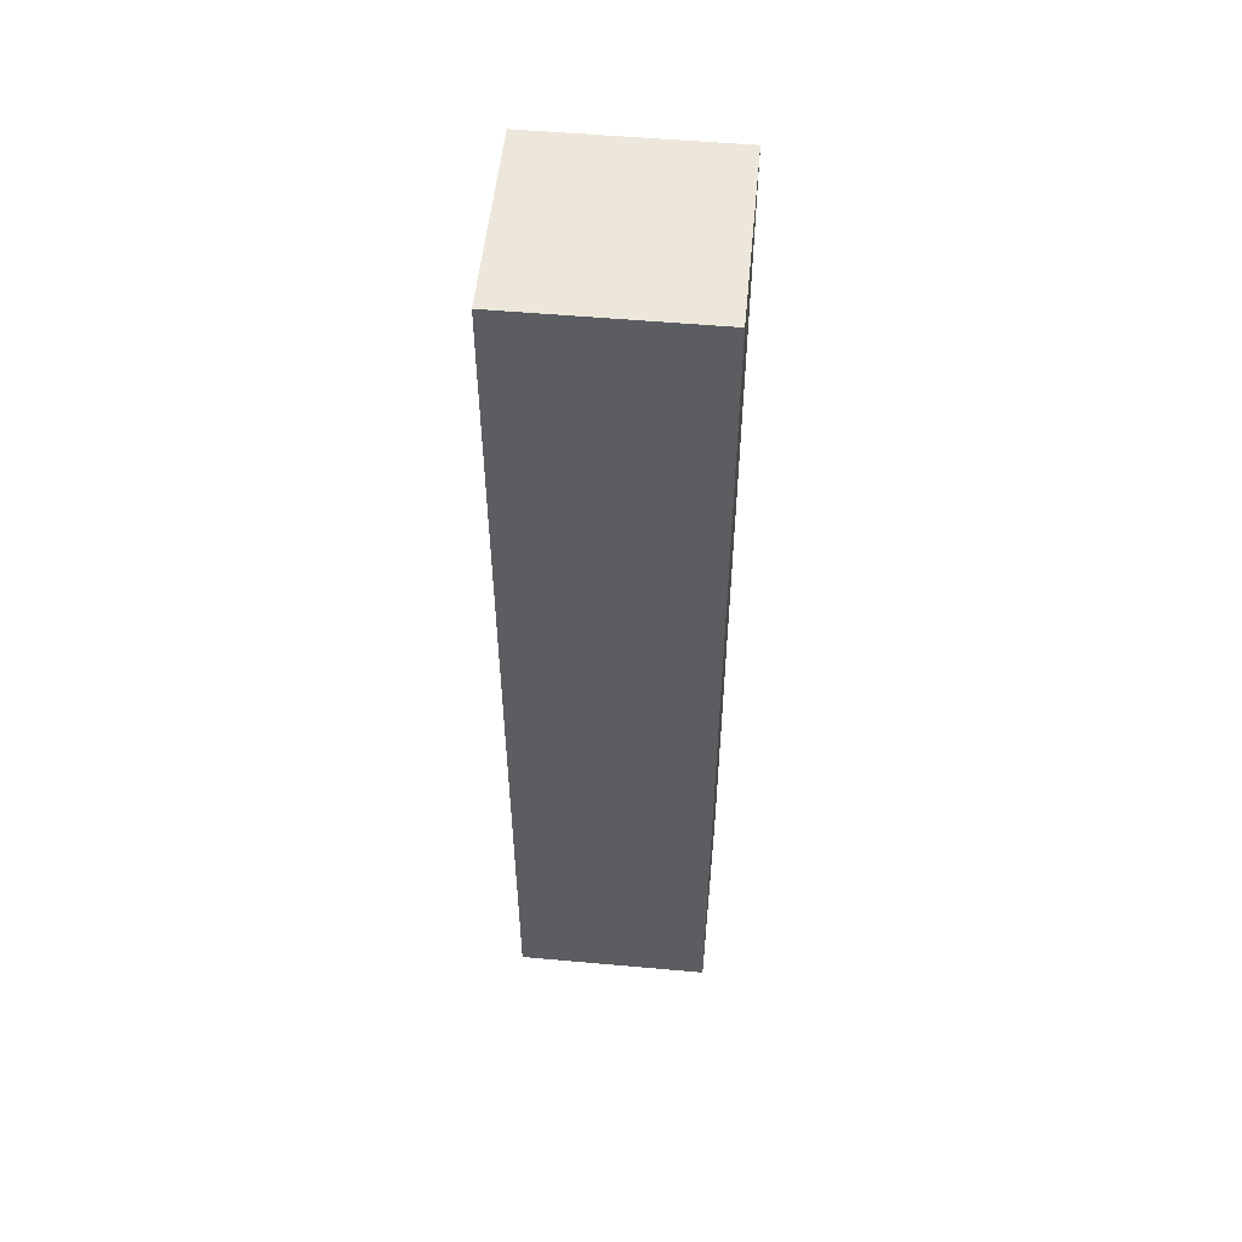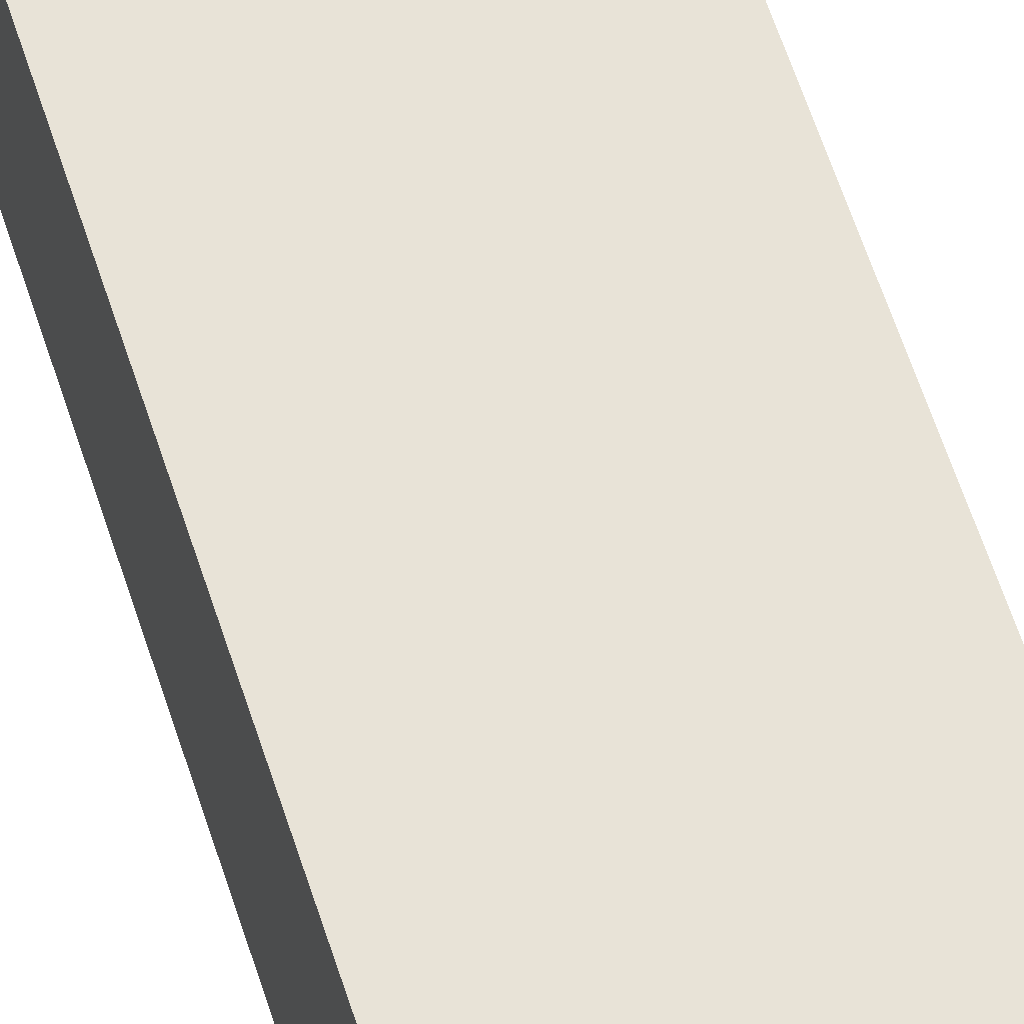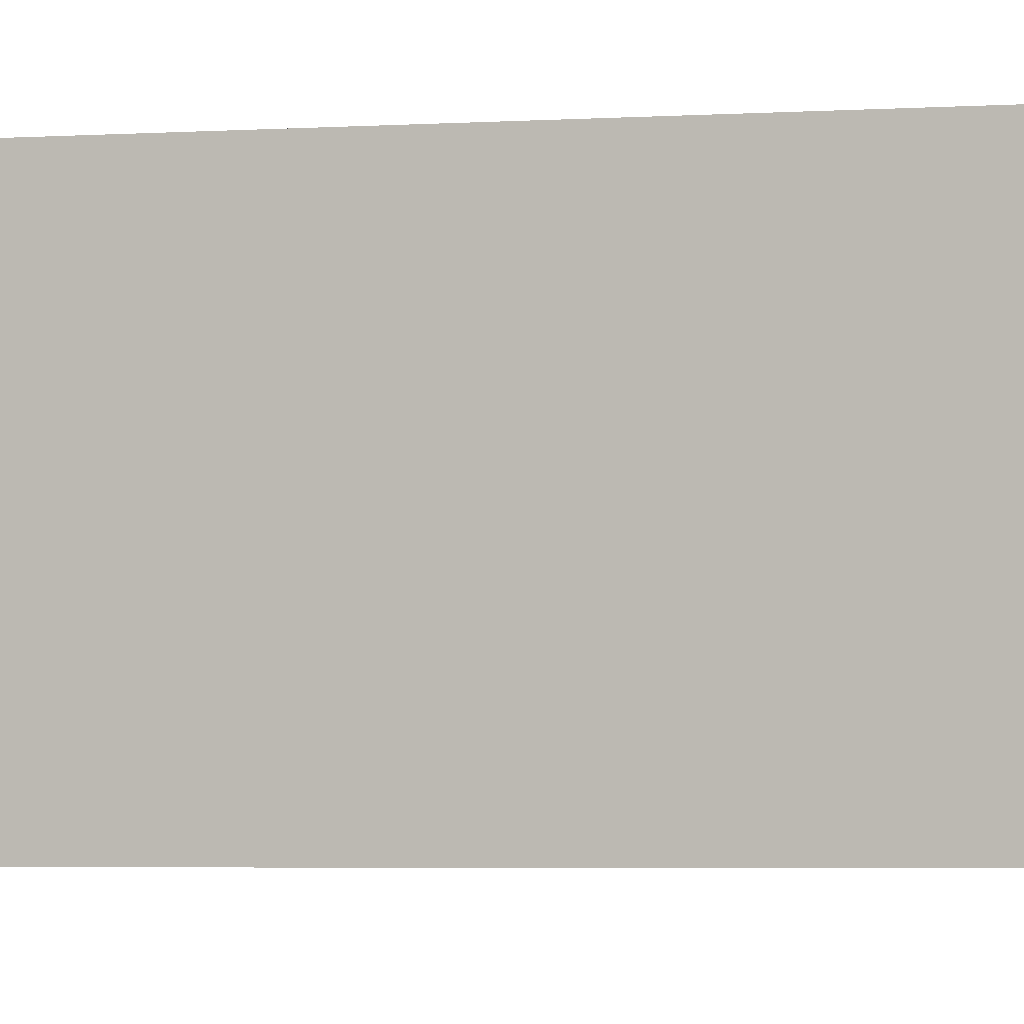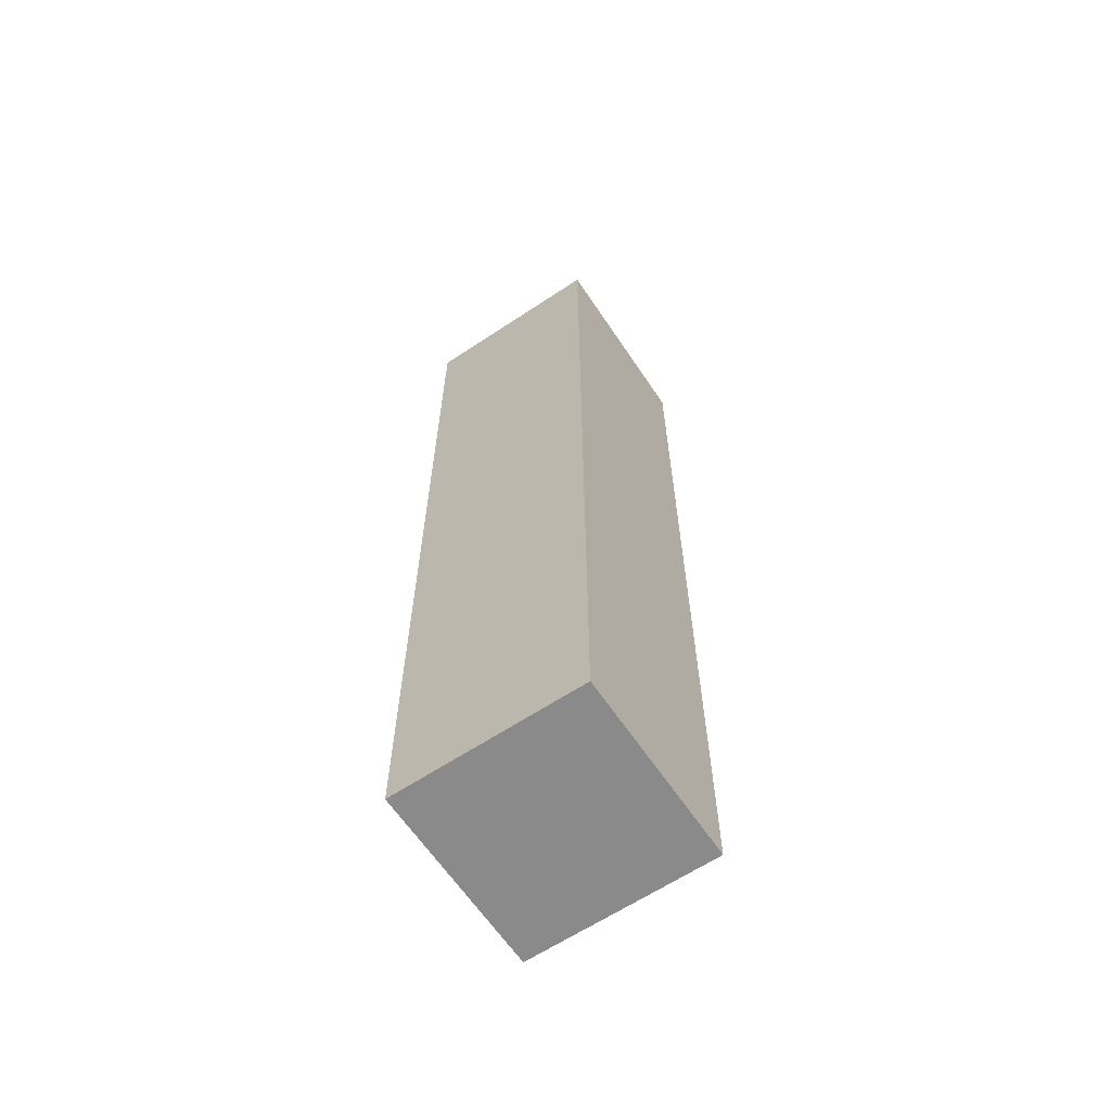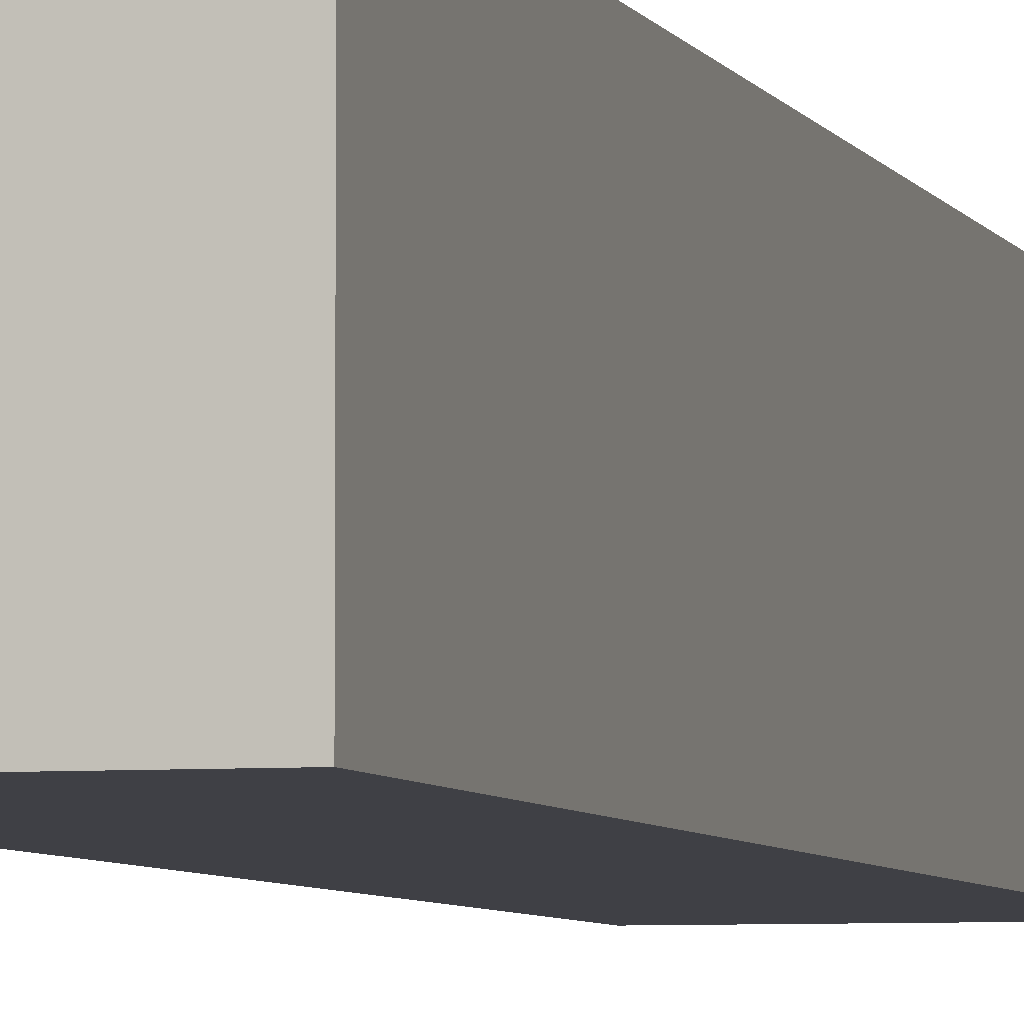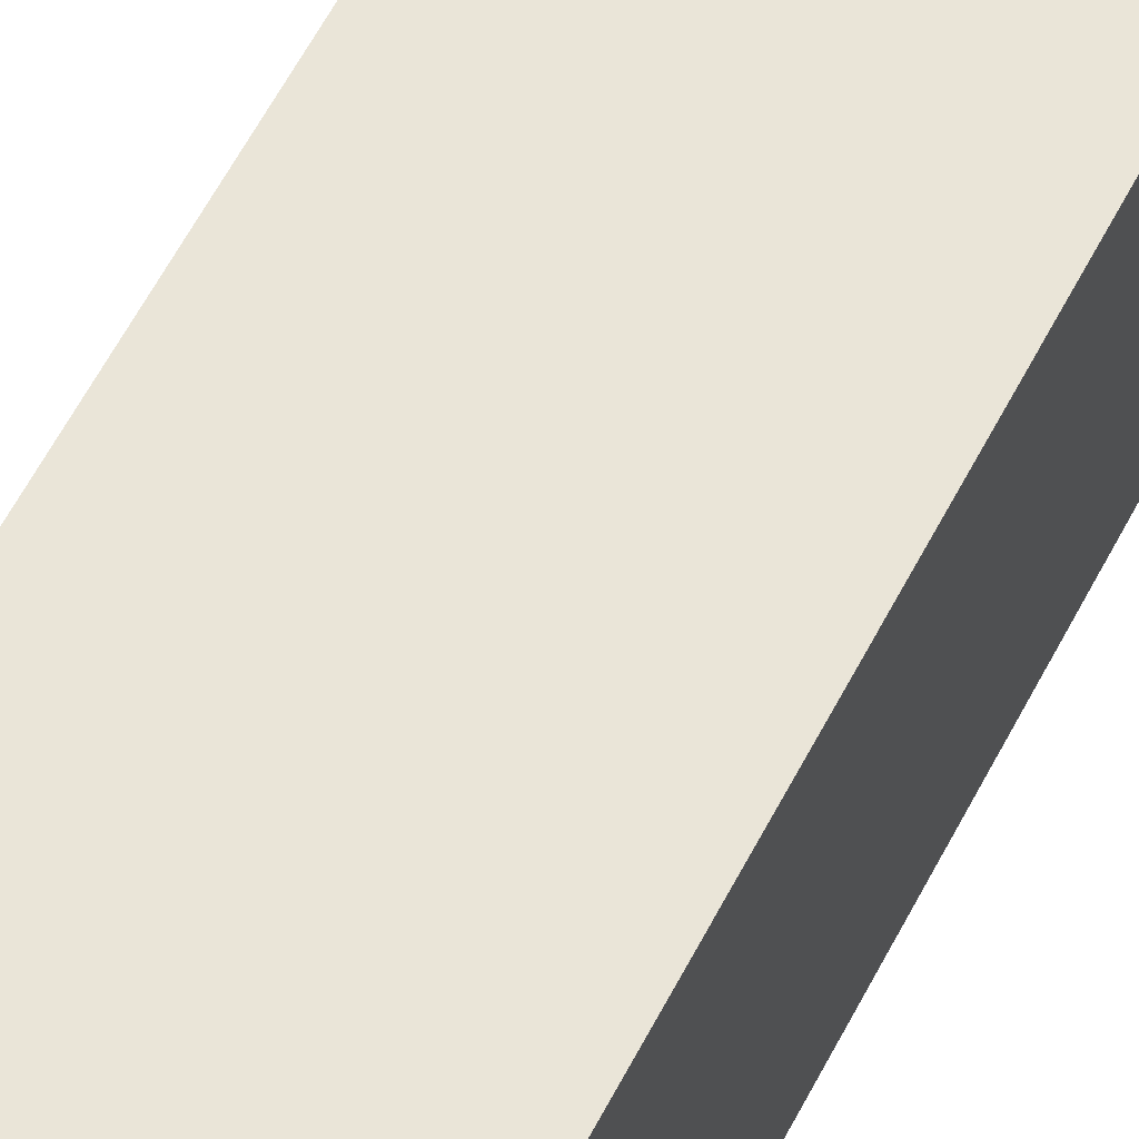
<metadata>
{"format":"obj","ext":"obj","renderer":"f3d","projection":"perspective","resolution":1024,"background":"white","views":[{"elev":53.1,"azim":-84.5,"up":"+Y"},{"elev":62.3,"azim":162.0,"up":"+Z"},{"elev":-2.7,"azim":107.9,"up":"+Z"},{"elev":-63.5,"azim":123.8,"up":"+Y"},{"elev":-5.2,"azim":-164.5,"up":"+Z"},{"elev":59.5,"azim":-152.8,"up":"+Z"}]}
</metadata>
<code>
o
v -0.5 0 0.5
v -0.5 0 0.4
v -0.5 0 -0.5
v -0.5 0.1 0.5
v -0.5 0.1 0.4
v -0.5 1.9 0.5
v -0.5 1.9 0.4
v -0.5 2 0.5
v -0.5 2 0.4
v -0.5 3 0.5
v -0.5 3 0.4
v -0.5 4.7 0.5
v -0.5 4.7 0.4
v -0.5 5 0.5
v -0.5 5 -0.5
v 0.5 0 0.5
v 0.5 0 0.4
v 0.5 0 -0.5
v 0.5 0.3 0.5
v 0.5 0.3 0.4
v 0.5 1.9 0.5
v 0.5 1.9 0.4
v 0.5 2 0.5
v 0.5 2 0.4
v 0.5 3 0.5
v 0.5 3 0.4
v 0.5 4.7 0.5
v 0.5 4.7 0.4
v 0.5 5 0.5
v 0.5 5 -0.5
v -0.5 0 0.5
v -0.5 0.1 0.5
v -0.5 1.9 0.5
v -0.5 2 0.5
v -0.5 3 0.5
v -0.5 4.7 0.5
v -0.5 5 0.5
v -0.4 0 0.5
v -0.4 0.1 0.5
v -0.4 0.3 0.5
v -0.4 1.9 0.5
v -0.4 2 0.5
v -0.4 2.2 0.5
v -0.4 3.4 0.5
v -0.4 3.5 0.5
v -0.4 4.4 0.5
v -0.4 4.5 0.5
v -0.3 3.4 0.5
v -0.3 3.5 0.5
v -0.3 3.6 0.5
v -0.3 4.2 0.5
v -0.3 4.4 0.5
v -0.3 4.5 0.5
v -0.2 1.9 0.5
v -0.2 2 0.5
v -0.2 2.2 0.5
v -0.2 3.5 0.5
v -0.2 3.6 0.5
v -0.2 3.7 0.5
v -0.2 3.9 0.5
v -0.2 4 0.5
v -0.2 4.2 0.5
v -0.2 4.4 0.5
v -0.1 0 0.5
v -0.1 0.1 0.5
v -0.1 0.3 0.5
v -0.1 1.9 0.5
v -0.1 2 0.5
v -0.1 3.9 0.5
v -0.1 4 0.5
v -0.1 4.1 0.5
v 0 0 0.5
v 0 0.1 0.5
v 0 4 0.5
v 0 4.1 0.5
v 0.1 0 0.5
v 0.1 0.1 0.5
v 0.1 1.9 0.5
v 0.1 2 0.5
v 0.2 0 0.5
v 0.2 0.1 0.5
v 0.2 0.3 0.5
v 0.2 1.9 0.5
v 0.2 2 0.5
v 0.2 2.2 0.5
v 0.2 3.5 0.5
v 0.2 3.6 0.5
v 0.2 3.7 0.5
v 0.2 4.2 0.5
v 0.2 4.4 0.5
v 0.3 3.4 0.5
v 0.3 3.5 0.5
v 0.3 3.6 0.5
v 0.3 4.2 0.5
v 0.3 4.4 0.5
v 0.3 4.5 0.5
v 0.4 0 0.5
v 0.4 0.1 0.5
v 0.4 1.9 0.5
v 0.4 2 0.5
v 0.4 2.2 0.5
v 0.4 3.4 0.5
v 0.4 3.5 0.5
v 0.4 4.4 0.5
v 0.4 4.5 0.5
v 0.5 0 0.5
v 0.5 0.3 0.5
v 0.5 1.9 0.5
v 0.5 2 0.5
v 0.5 3 0.5
v 0.5 4.7 0.5
v 0.5 5 0.5
v -0.5 0 -0.5
v -0.5 5 -0.5
v 0.5 0 -0.5
v 0.5 5 -0.5
v -0.5 0 0.5
v -0.4 0 0.5
v -0.1 0 0.5
v 0 0 0.5
v 0.1 0 0.5
v 0.2 0 0.5
v 0.4 0 0.5
v 0.5 0 0.5
v -0.5 0 0.4
v -0.4 0 0.4
v -0.1 0 0.4
v 0 0 0.4
v 0.1 0 0.4
v 0.2 0 0.4
v 0.4 0 0.4
v 0.5 0 0.4
v -0.5 0 -0.5
v 0.5 0 -0.5
v -0.5 5 0.5
v 0.5 5 0.5
v -0.5 5 -0.5
v 0.5 5 -0.5
f 4 2 1
f 5 3 2
f 5 2 4
f 6 5 4
f 7 3 5
f 7 5 6
f 8 7 6
f 9 3 7
f 9 7 8
f 10 9 8
f 11 3 9
f 11 9 10
f 12 11 10
f 13 3 11
f 13 11 12
f 14 13 12
f 15 3 13
f 15 13 14
f 16 17 19
f 17 18 20
f 19 17 20
f 19 20 21
f 20 18 22
f 21 20 22
f 21 22 23
f 22 18 24
f 23 22 24
f 23 24 25
f 24 18 26
f 25 24 26
f 25 26 27
f 26 18 28
f 27 26 28
f 27 28 29
f 28 18 30
f 29 28 30
f 38 32 31
f 39 33 32
f 39 32 38
f 40 33 39
f 41 34 33
f 41 33 40
f 42 35 34
f 42 34 41
f 43 35 42
f 44 36 35
f 45 36 44
f 46 36 45
f 47 36 46
f 48 44 35
f 48 45 44
f 49 46 45
f 49 45 48
f 50 46 49
f 51 46 50
f 52 47 46
f 52 46 51
f 53 36 47
f 53 47 52
f 54 41 40
f 54 42 41
f 55 43 42
f 55 42 54
f 56 35 43
f 56 43 55
f 57 49 48
f 57 50 49
f 58 51 50
f 58 50 57
f 59 51 58
f 60 51 59
f 61 51 60
f 62 52 51
f 62 51 61
f 63 53 52
f 63 52 62
f 64 39 38
f 65 40 39
f 65 39 64
f 66 54 40
f 66 40 65
f 67 55 54
f 67 54 66
f 68 56 55
f 68 55 67
f 69 61 60
f 69 60 59
f 70 62 61
f 70 61 69
f 70 63 62
f 71 63 70
f 72 65 64
f 73 66 65
f 73 65 72
f 73 67 66
f 73 68 67
f 74 71 70
f 74 70 69
f 75 63 71
f 75 71 74
f 76 73 72
f 77 68 73
f 77 73 76
f 78 68 77
f 79 56 68
f 79 68 78
f 80 77 76
f 81 78 77
f 81 77 80
f 82 78 81
f 83 79 78
f 83 78 82
f 84 56 79
f 84 79 83
f 85 35 56
f 85 56 84
f 86 57 48
f 86 58 57
f 87 59 58
f 87 58 86
f 88 69 59
f 88 59 87
f 88 74 69
f 88 75 74
f 89 63 75
f 89 75 88
f 90 53 63
f 90 63 89
f 91 48 35
f 91 86 48
f 92 87 86
f 92 86 91
f 93 89 88
f 93 87 92
f 93 88 87
f 94 90 89
f 94 89 93
f 95 53 90
f 95 90 94
f 96 36 53
f 96 53 95
f 97 81 80
f 98 82 81
f 98 81 97
f 99 84 83
f 99 83 82
f 100 85 84
f 100 84 99
f 101 35 85
f 101 85 100
f 102 92 91
f 102 91 35
f 103 95 94
f 103 92 102
f 103 94 93
f 103 93 92
f 104 96 95
f 104 95 103
f 105 36 96
f 105 96 104
f 106 98 97
f 107 82 98
f 107 98 106
f 107 99 82
f 108 100 99
f 108 99 107
f 109 101 100
f 109 100 108
f 110 102 35
f 110 101 109
f 110 35 101
f 110 104 103
f 110 103 102
f 110 105 104
f 111 37 36
f 111 105 110
f 111 36 105
f 112 37 111
f 113 114 115
f 115 114 116
f 125 118 117
f 126 119 118
f 126 118 125
f 127 120 119
f 127 119 126
f 128 121 120
f 128 120 127
f 129 122 121
f 129 121 128
f 130 123 122
f 130 122 129
f 131 124 123
f 131 123 130
f 132 124 131
f 133 130 129
f 133 126 125
f 133 132 131
f 133 131 130
f 133 129 128
f 133 128 127
f 133 127 126
f 134 132 133
f 135 136 137
f 137 136 138

</code>
